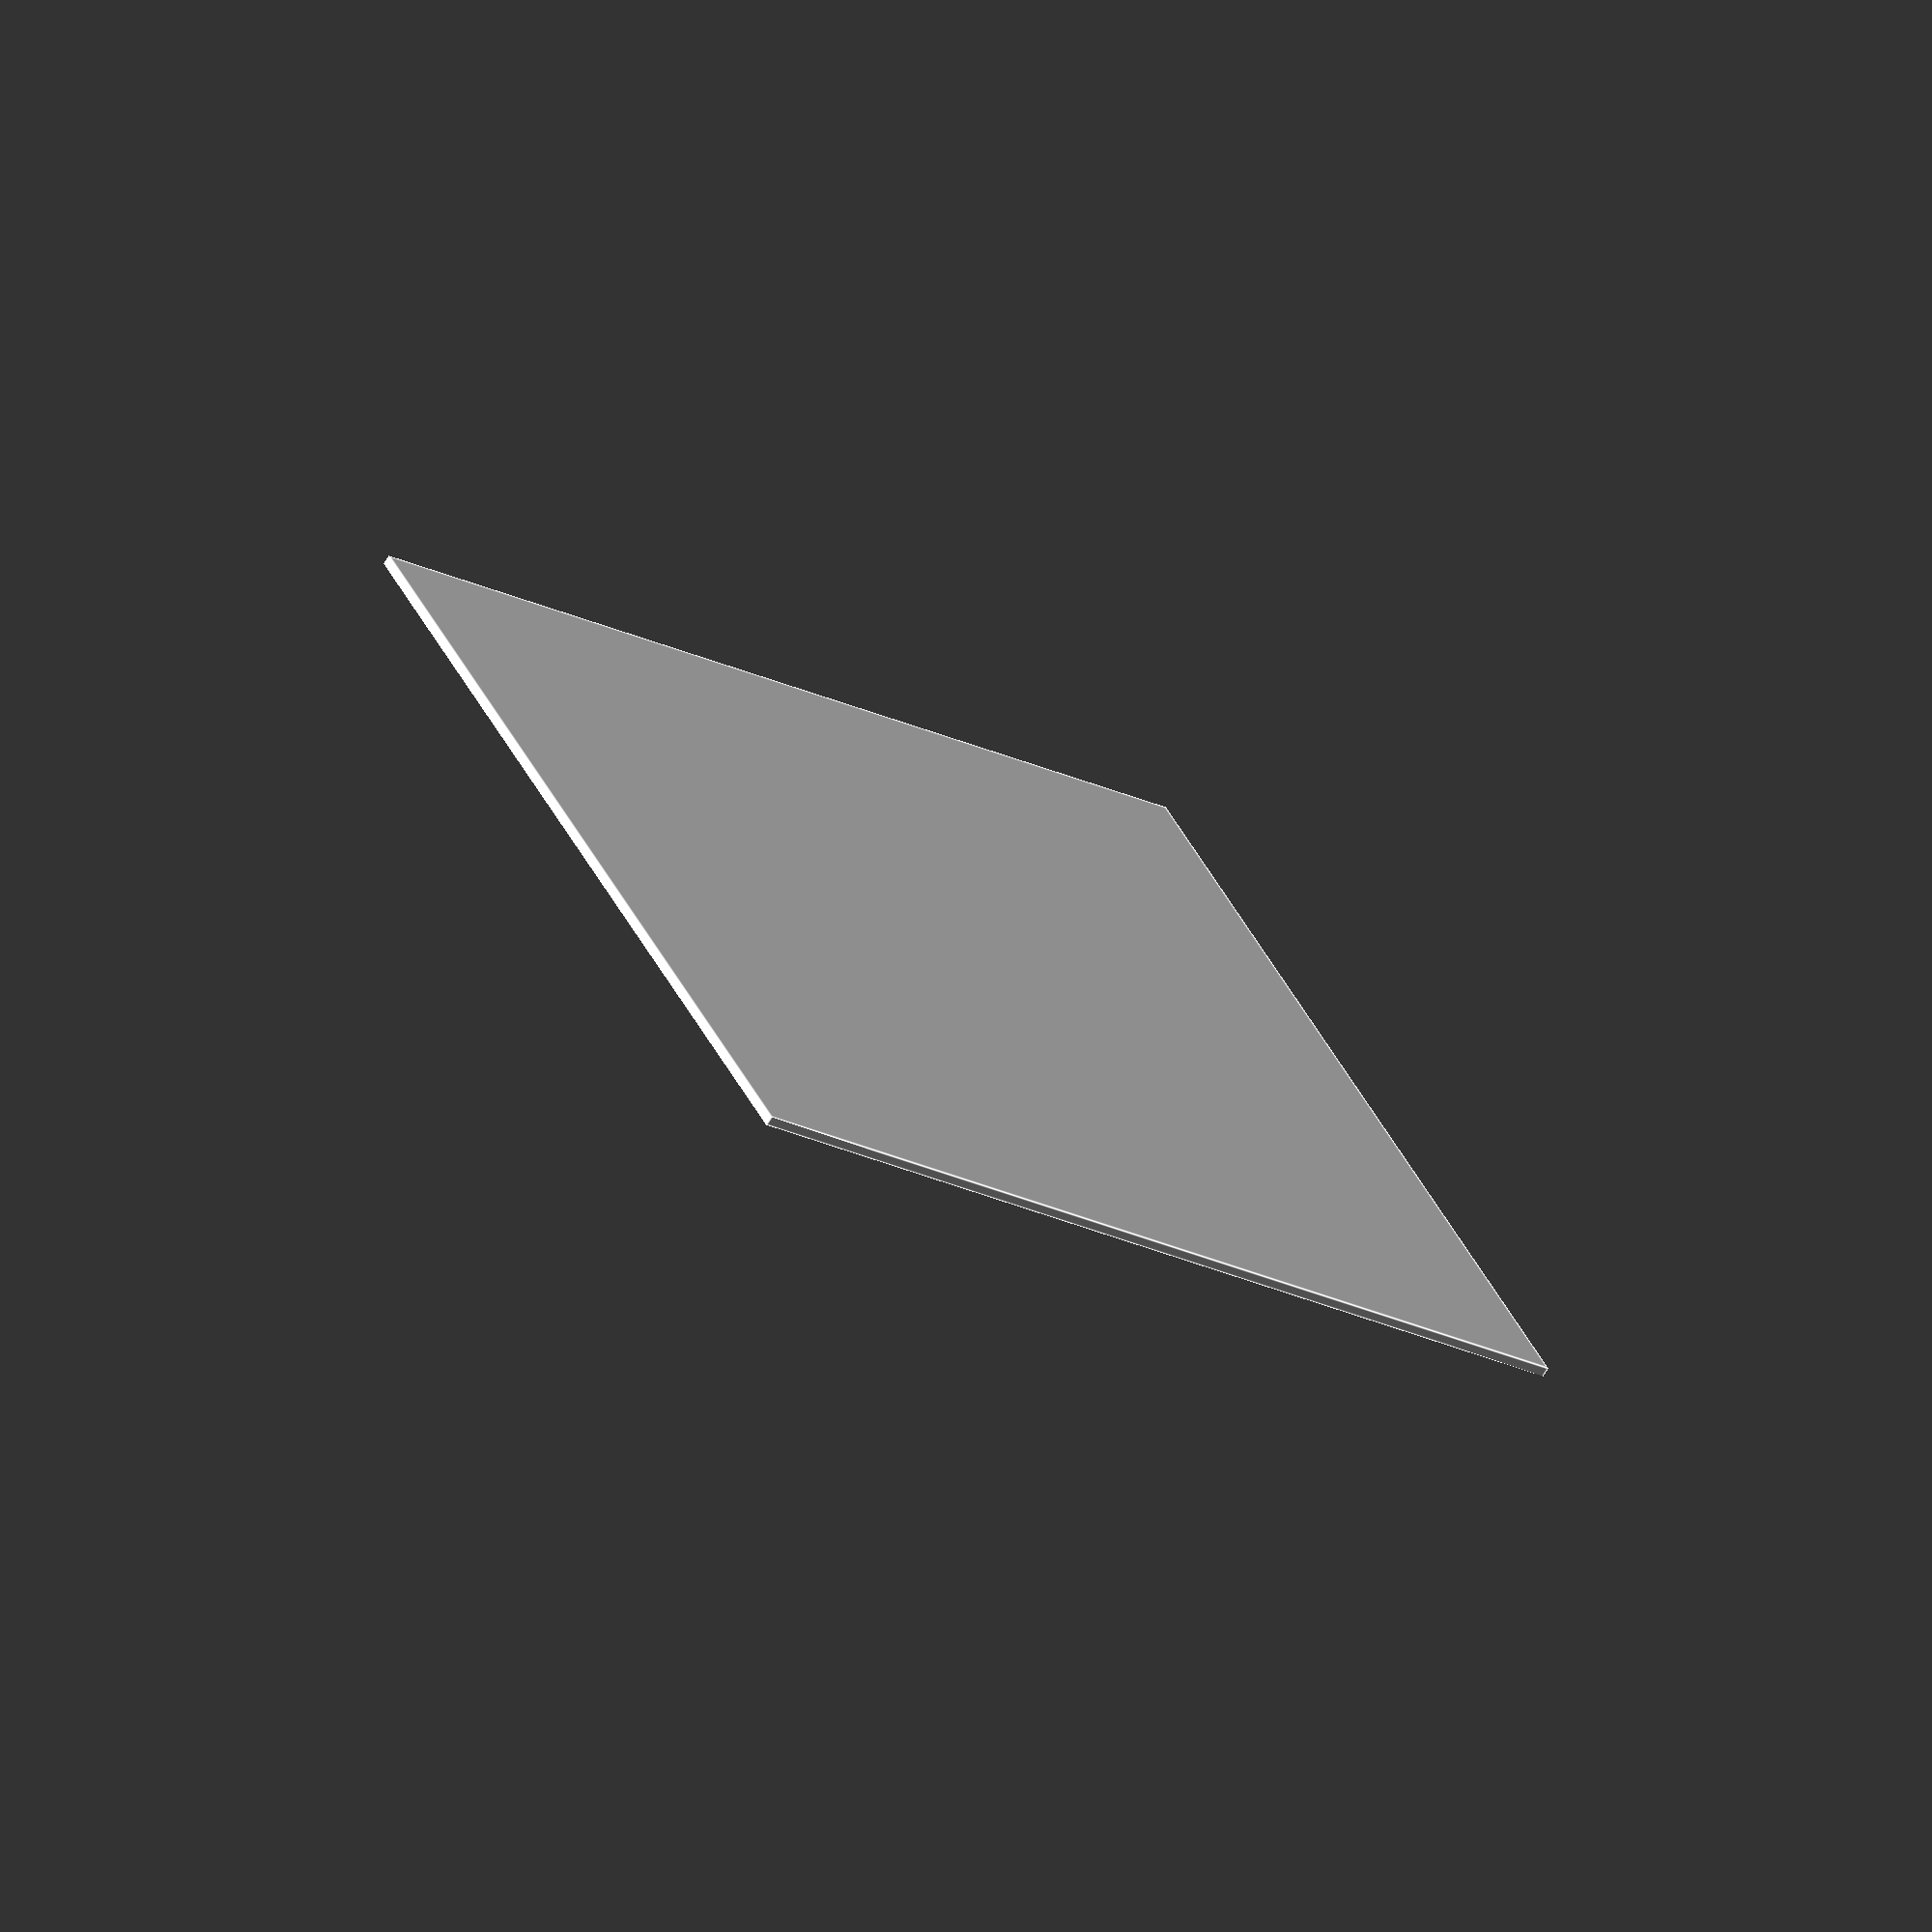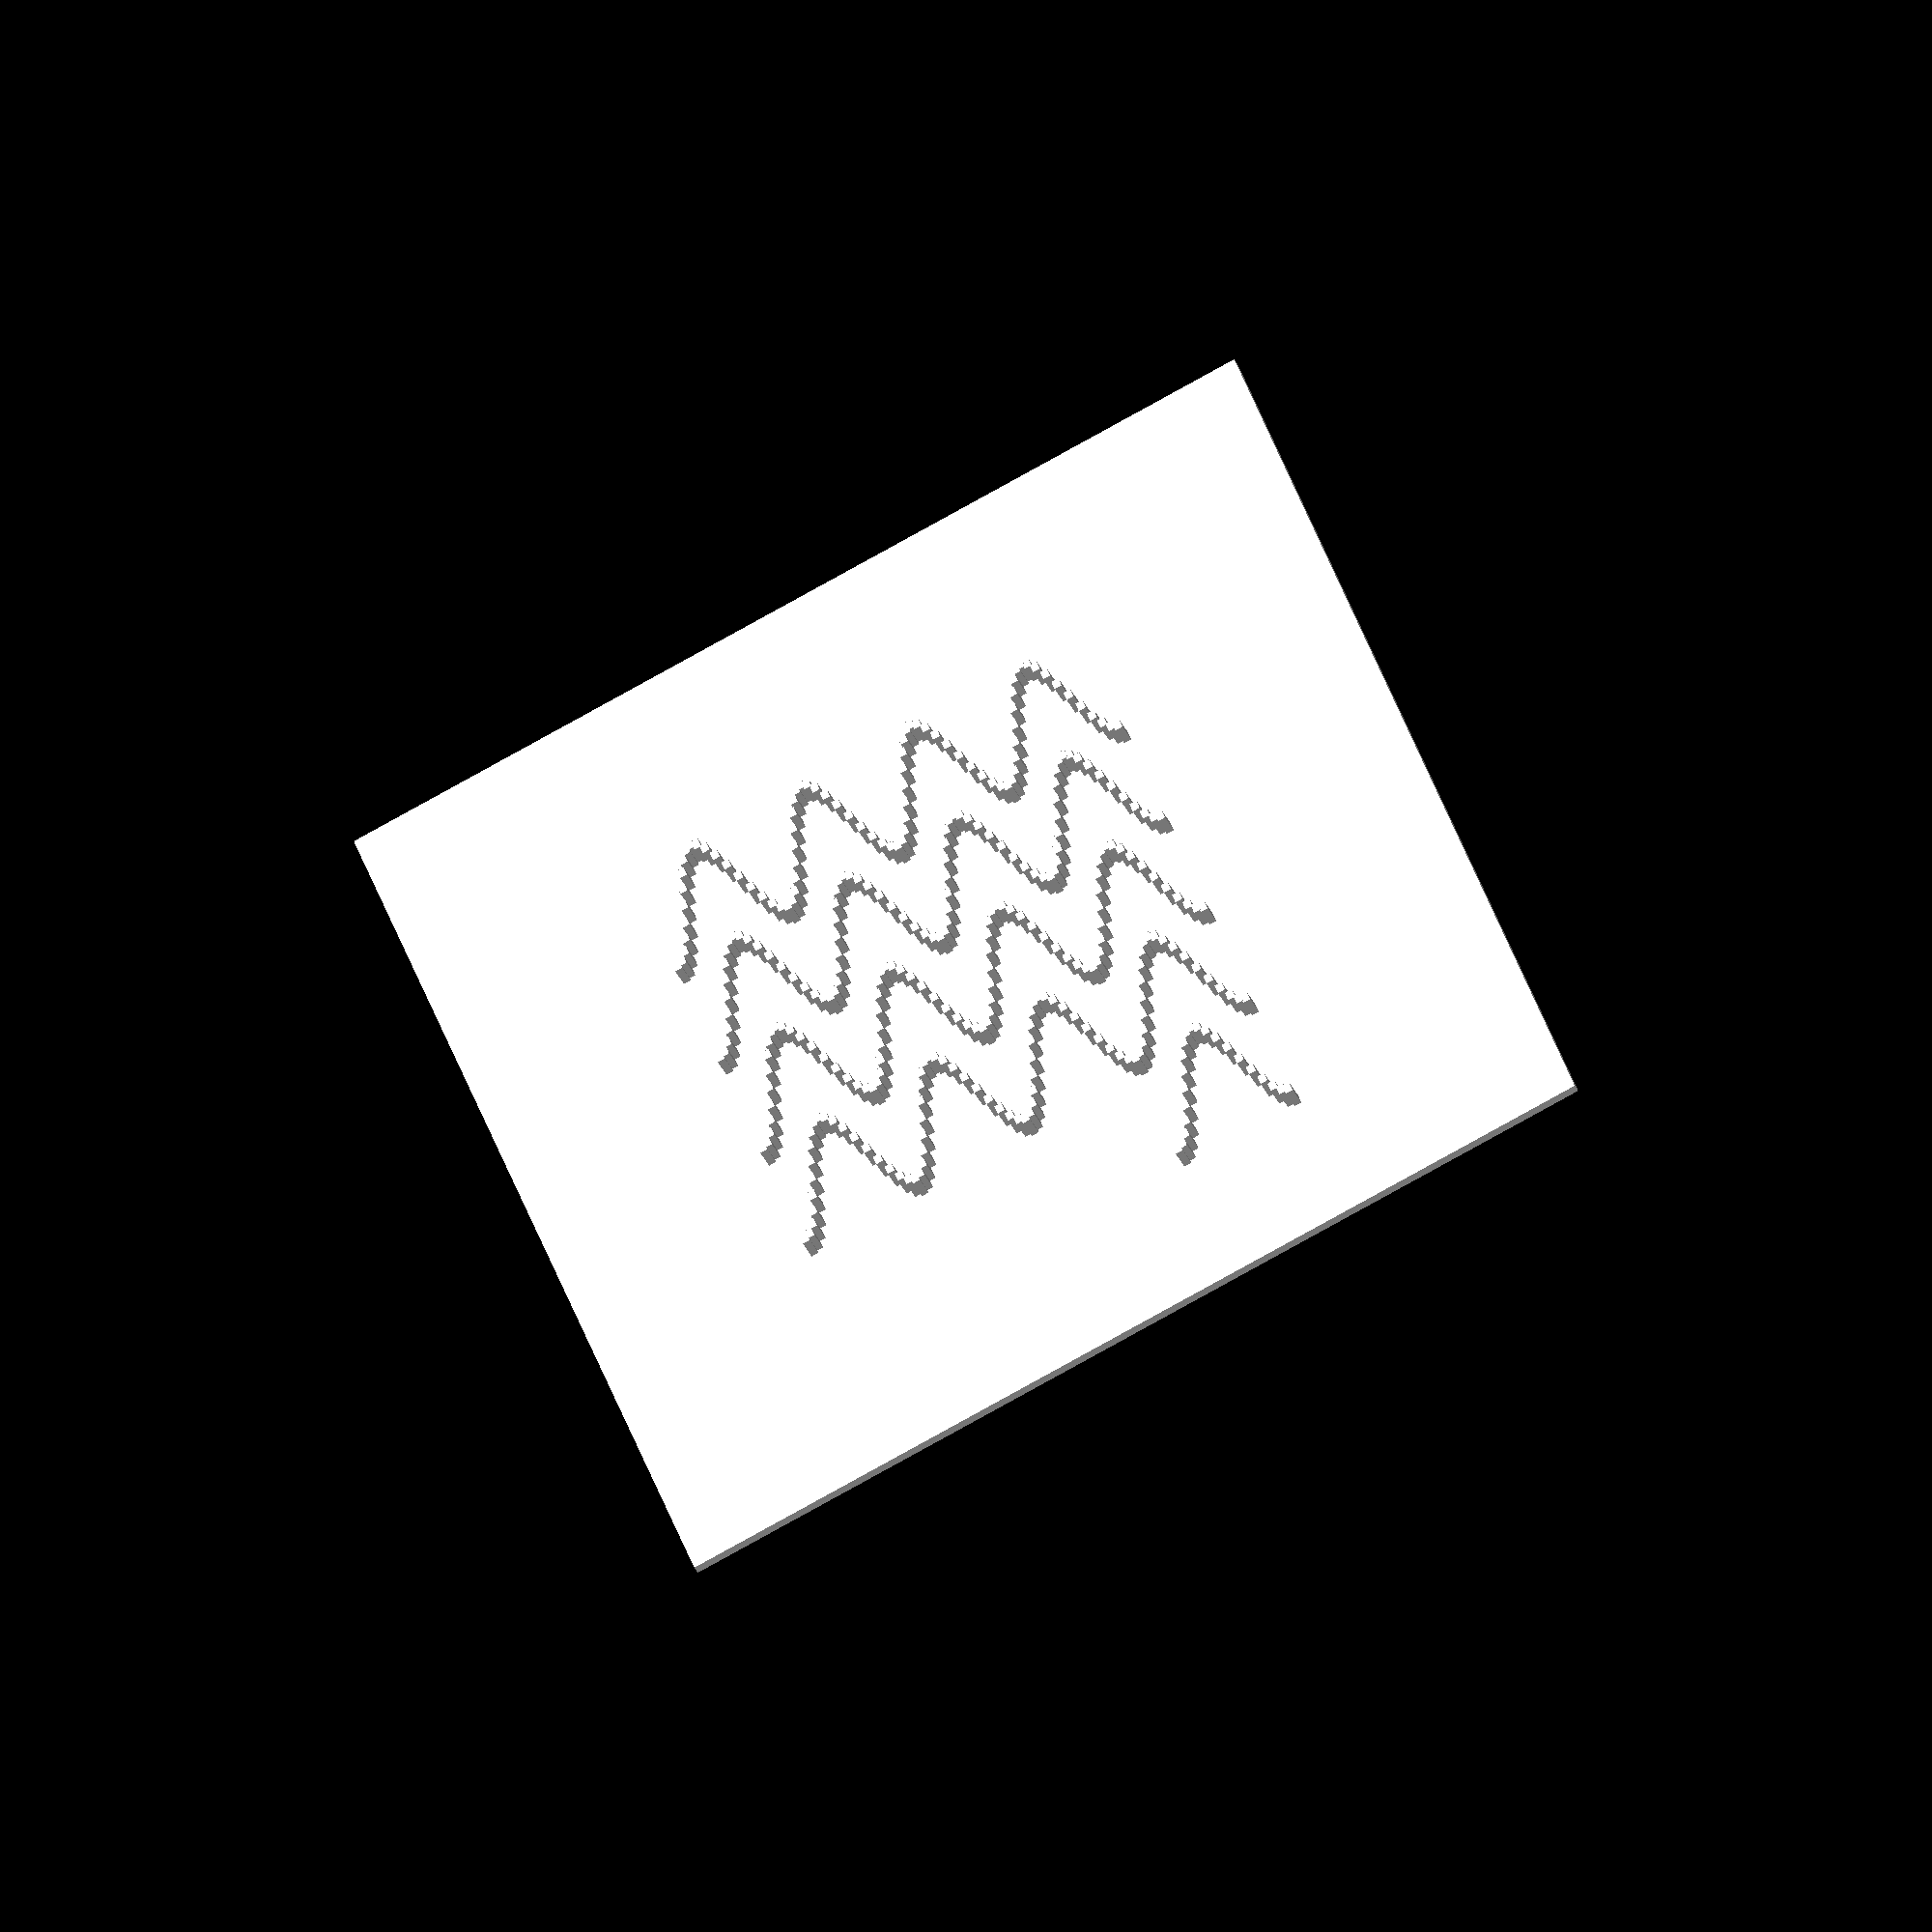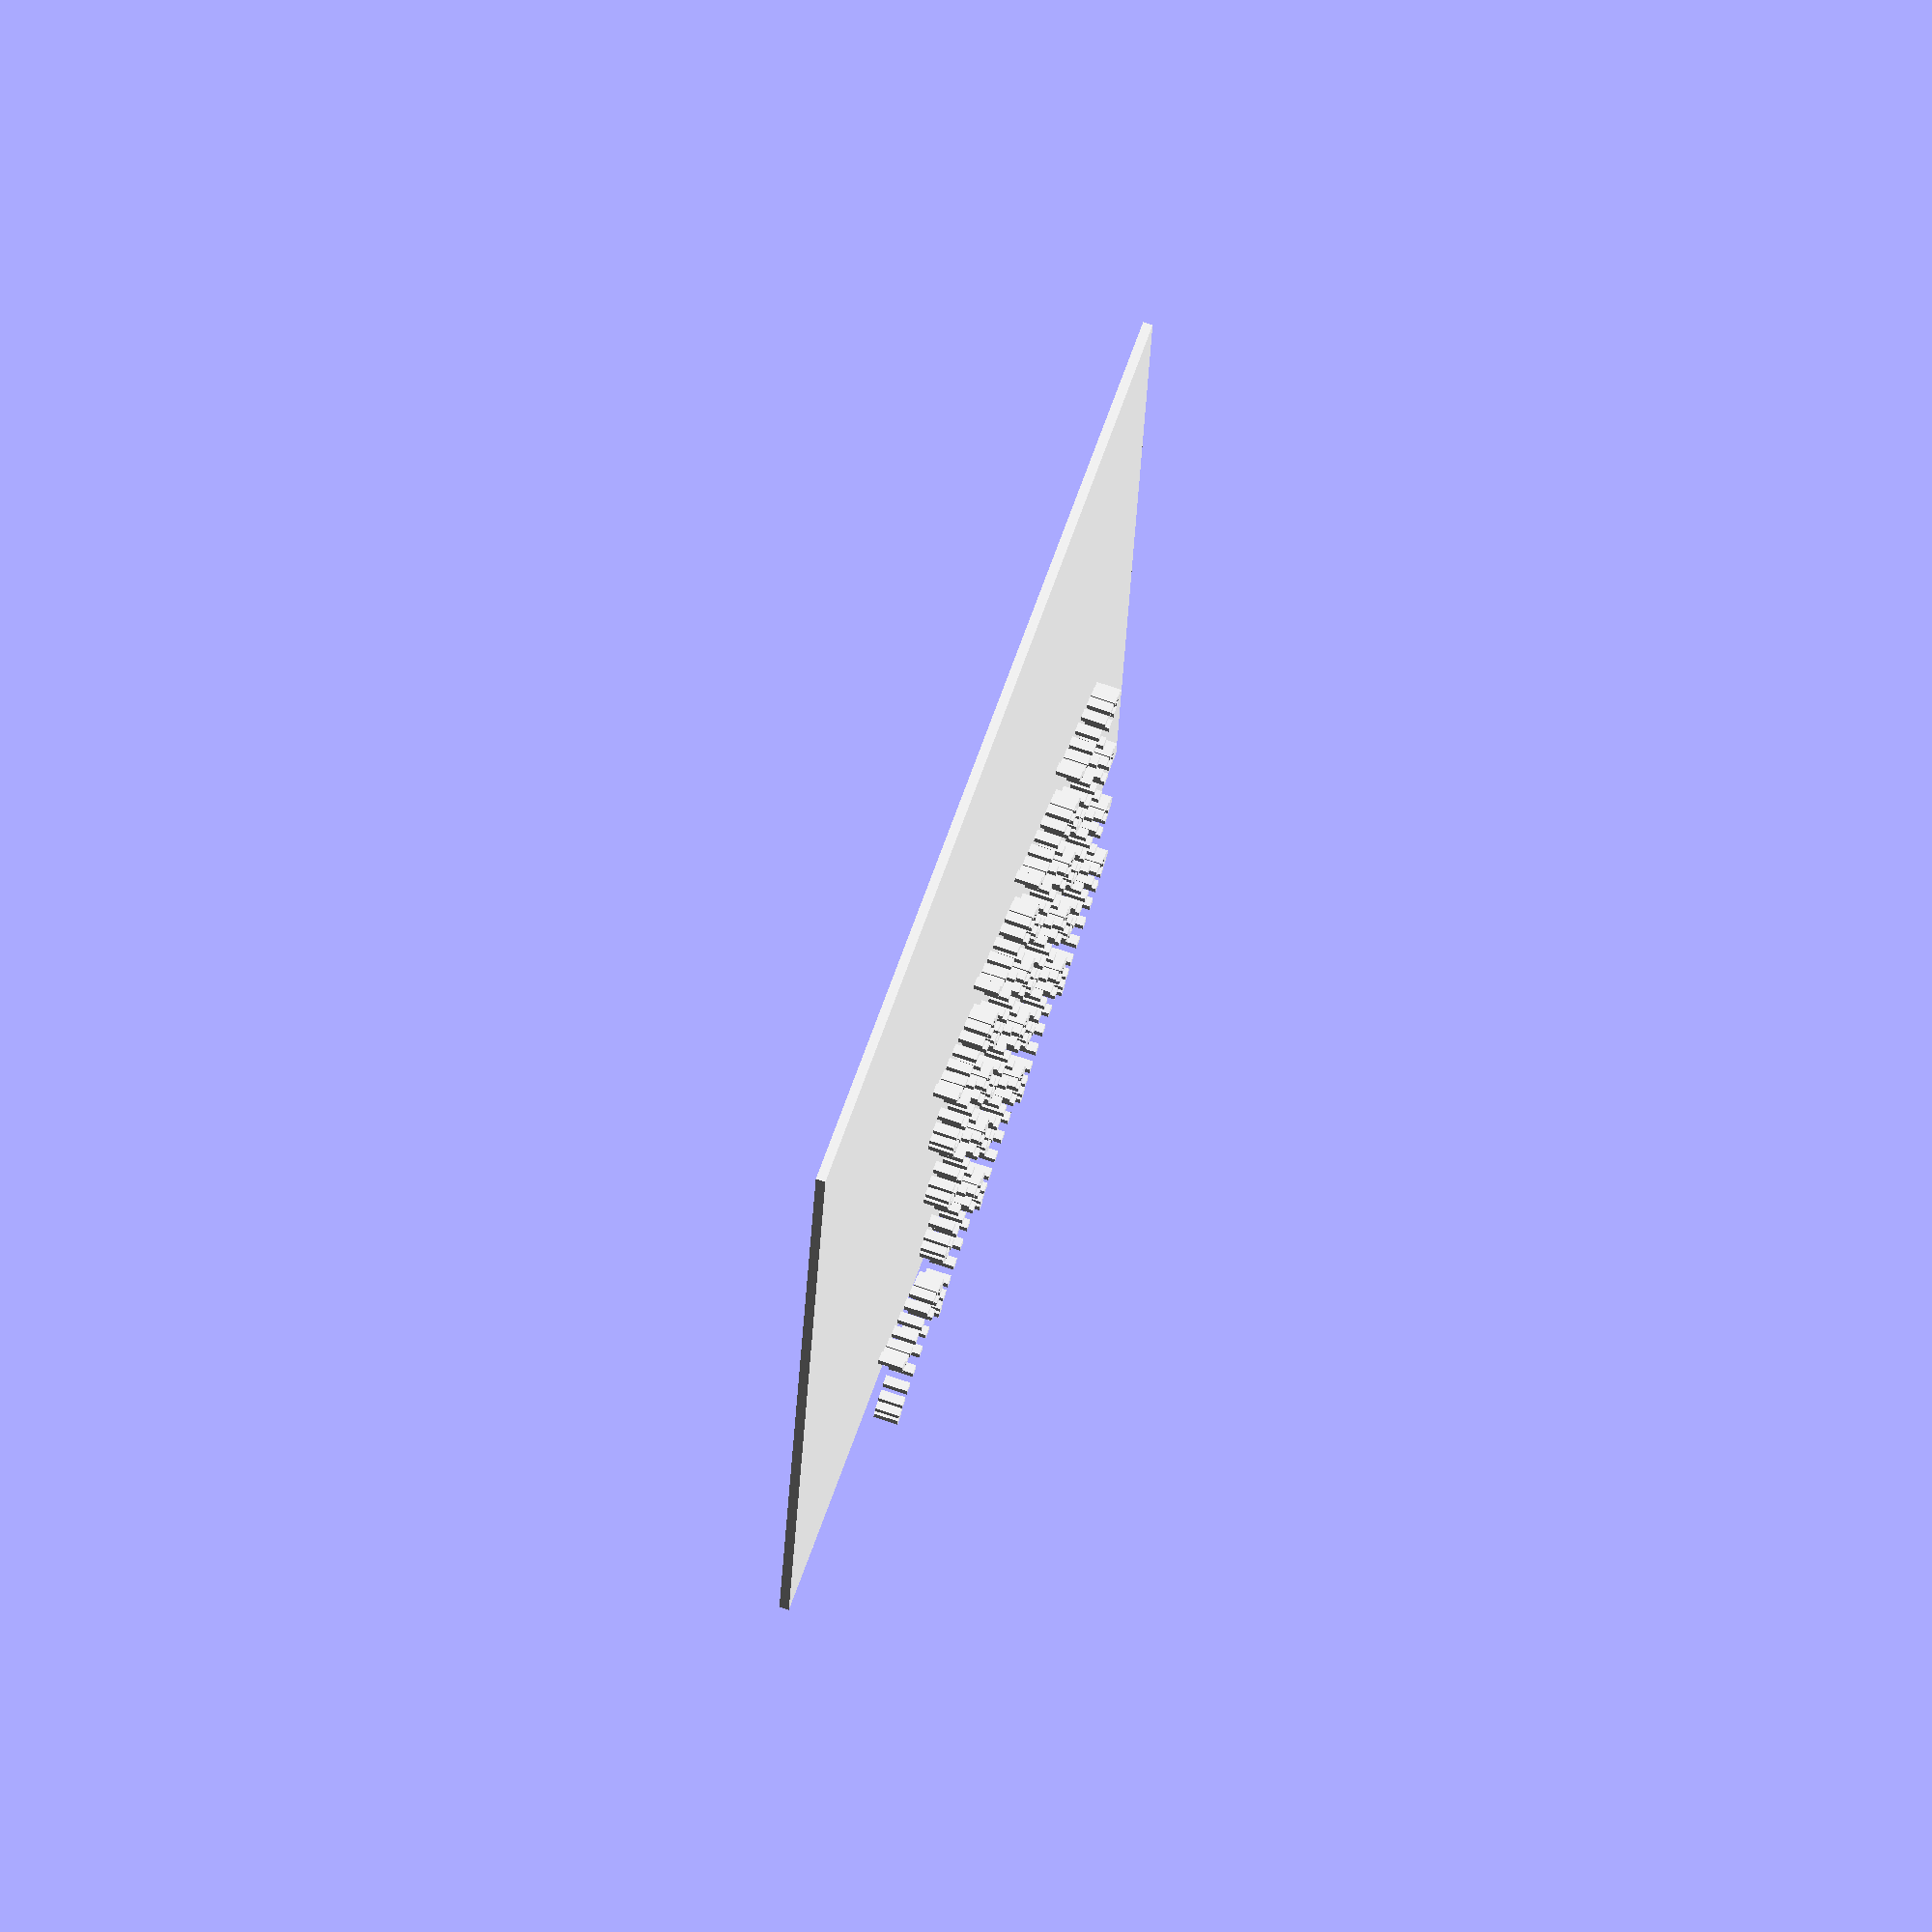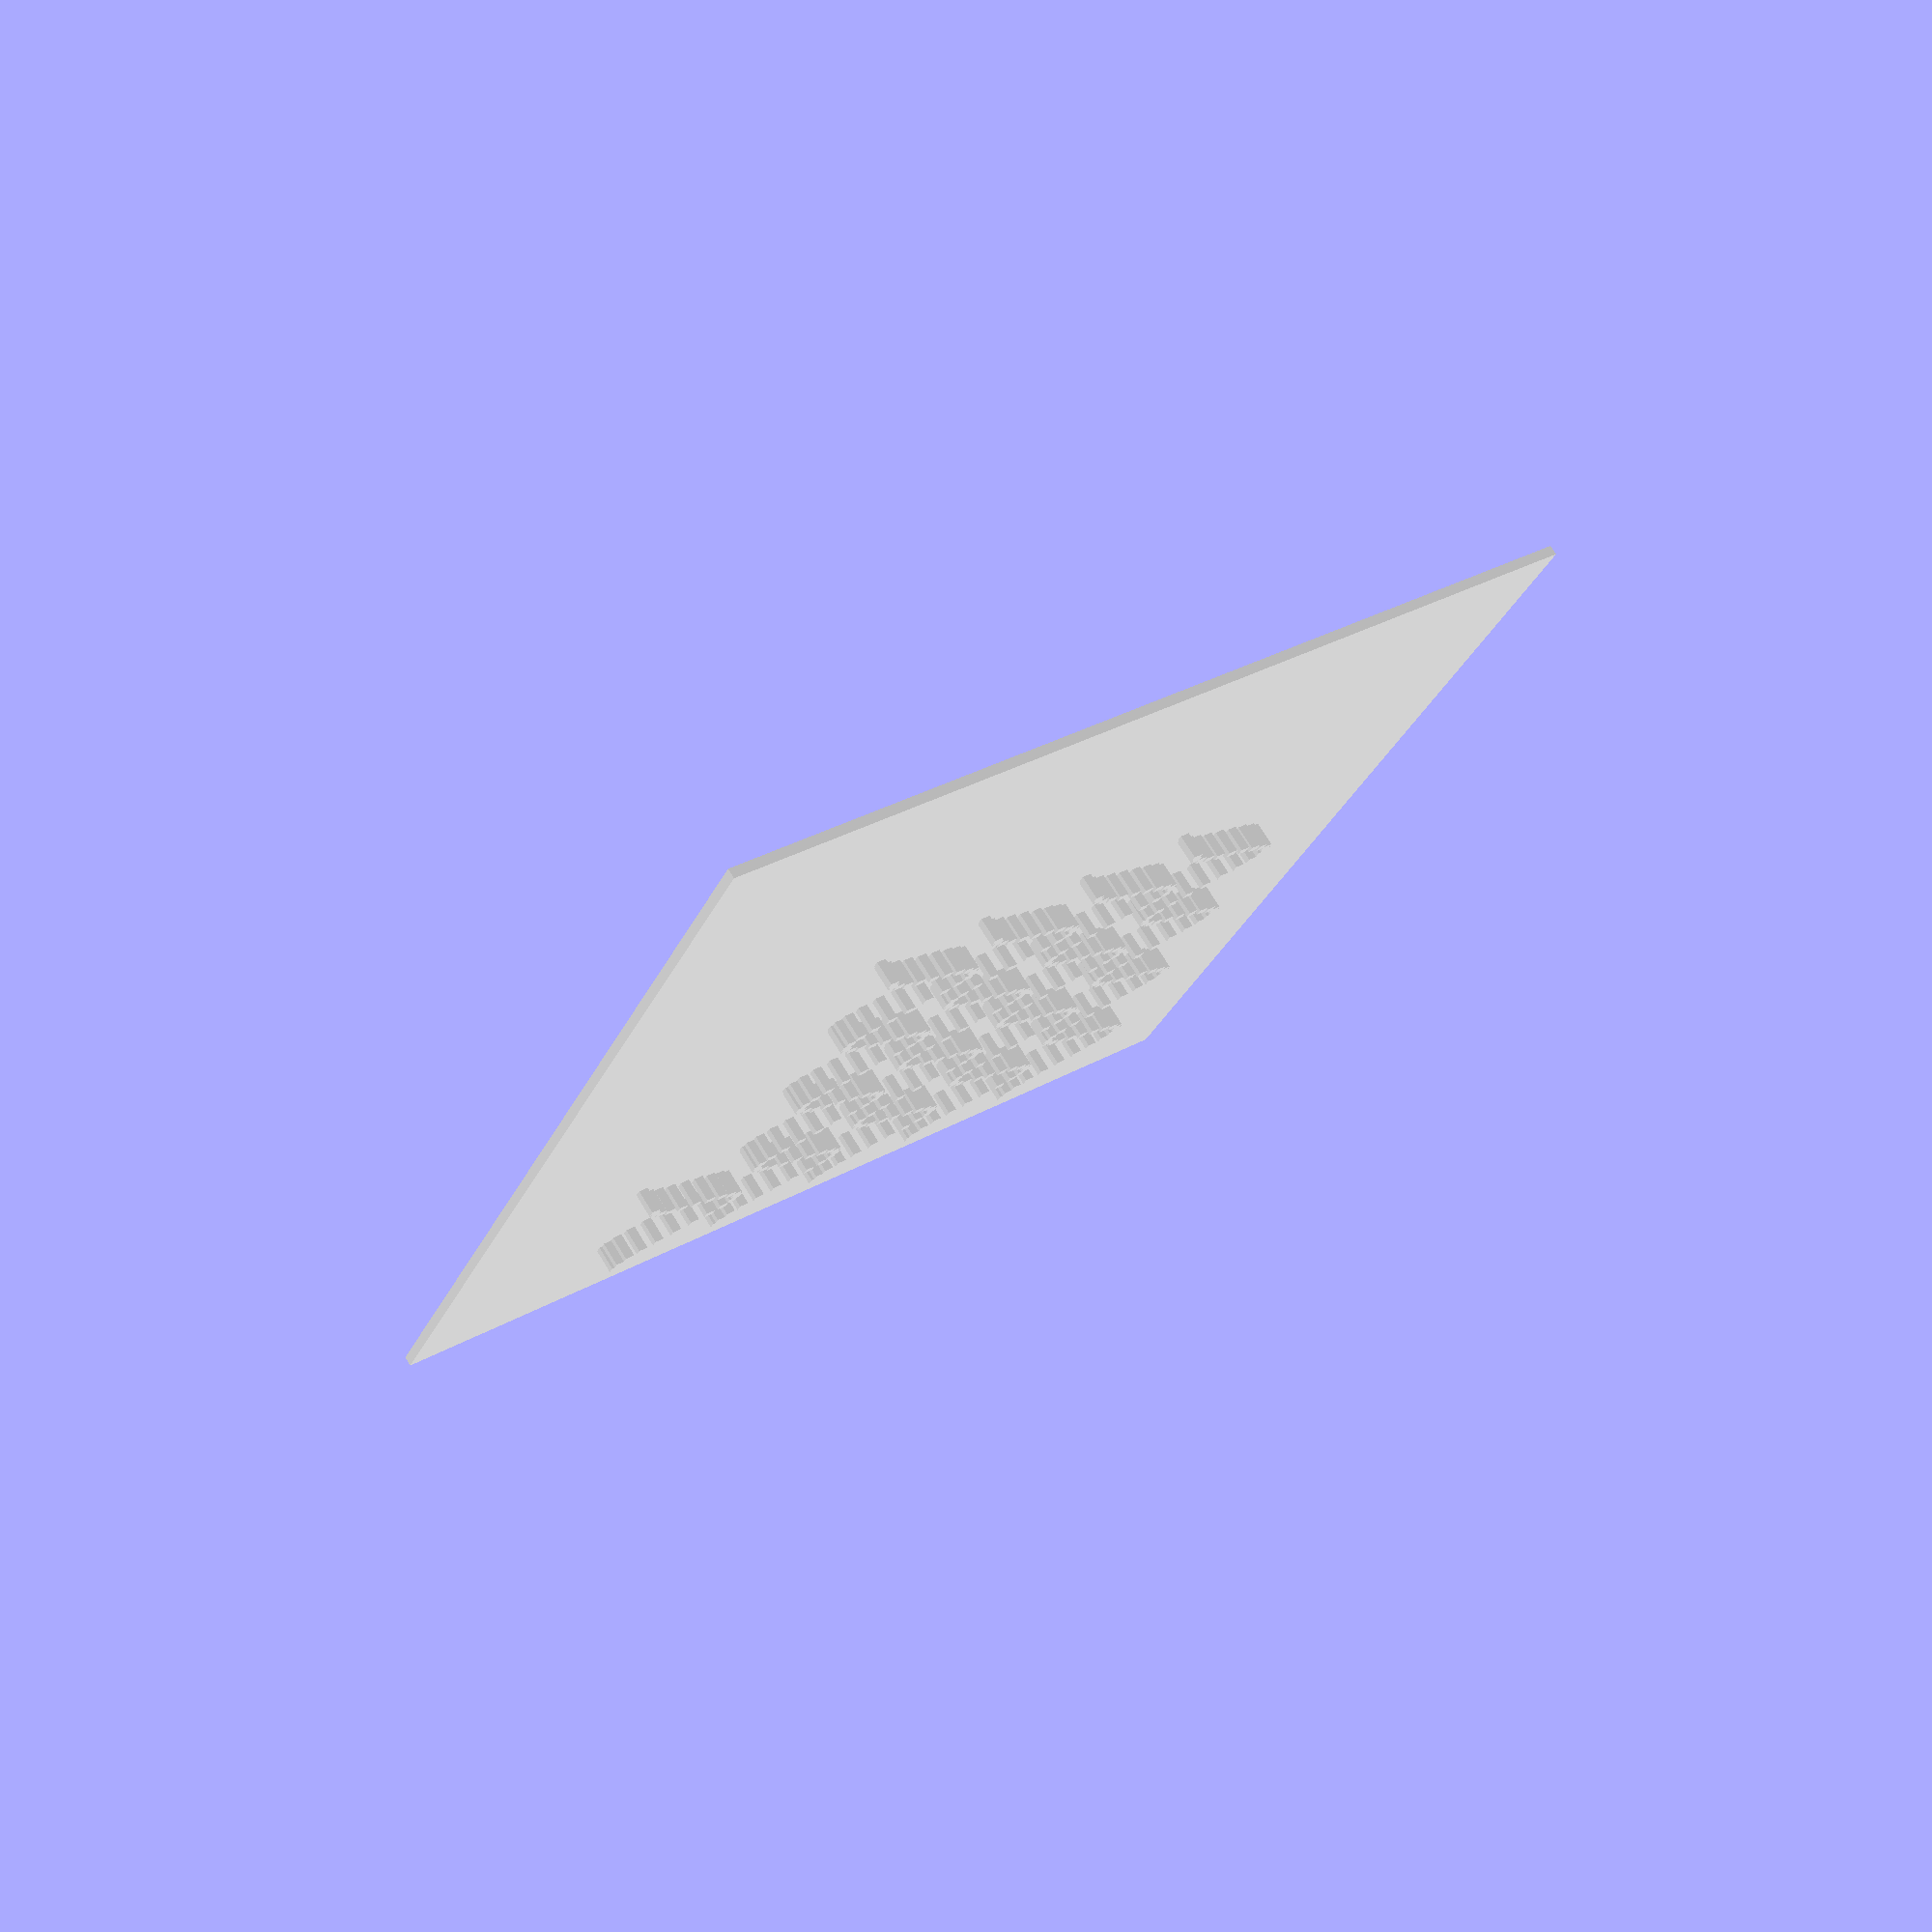
<openscad>
//  OpenScad code generated from OSKAR python.
//  OSKAR Compiler written by Bryce Summers for Larry Cuba
//  Compiled on June 11, 2017
$fn=130;
$vpr = [0, 0, 0];   // vpr system variable
$vpd = 6.0;         // vpd system variable
$vpt = [0, 0, 0];   // vpt system variable


function modulo(dividend, divisor) =
   dividend % divisor;

// return 0, divisor, 2*divisor, etc based on which interval x is in.
function step(x, divisor) = 
    floor(x/divisor)*divisor;

function myTY1(x, time) = 
   cos((x*360)+(time*360));

module floor()
{
   Global_t = $t;
   steps = 1;
   step_size = 1.0/steps;
   // Iteration from 0 to 1 in 1 equal steps.
   for (i=[0:step_size:1])
   {
      translate([-.5, -.5, -.05])
      scale([2, 2, .02])
      color([1, 1, 1, 1])
      cube();
   }
}
module funplot(TYfunction)
{
   Global_t = $t;
   steps = 20;
   step_size = 1.0/steps;
   // Iteration from 0 to 1 in 20 equal steps.
   for (i=[0:step_size:1])
   {
      translate([0, .5, 0])
      scale([1, .5, 1])
      translate([i, TYfunction ( i , Global_t ), .05])
      scale([.5, 4, 5])
      scale([.125, .04, .01])
      color([1, 1, 1, 1])
      cube();
   }
}
module cosine()
{
   funplot_myTY1();
}
module funplot_myTY1()
{
   Global_t = $t;
   steps = 20;
   step_size = 1.0/steps;
   // Iteration from 0 to 1 in 20 equal steps.
   for (i=[0:step_size:1])
   {
      translate([0, .5, 0])
      scale([1, .5, 1])
      translate([i, myTY1 ( i , Global_t ), .05])
      scale([.5, 4, 5])
      scale([.125, .04, .01])
      color([1, 1, 1, 1])
      cube();
   }
}
module MakeArray(base=cube, rows=4, cols=2, numpix=rows*cols)
{
   Global_t = $t;
   steps = numpix;
   step_size = 1.0/steps;
   // Iteration from 0 to 1 in numpix equal steps.
   for (i=[0:step_size:1])
   {
      translate([modulo ( i * steps , cols ) / cols, step ( i * steps , cols ) / cols / cols, 0])
      scale([1 / cols, 1 / rows, 1])
      color([1, 1, 1, 1])
      base();
   }
}
module wallpaper()
{
   MakeArray_cosine(4, 4, 16);
}
module MakeArray_cosine( rows=4,  cols=2,  numpix=rows*cols)
{
   Global_t = $t;
   steps = numpix;
   step_size = 1.0/steps;
   // Iteration from 0 to 1 in numpix equal steps.
   for (i=[0:step_size:1])
   {
      translate([modulo ( i * steps , cols ) / cols, step ( i * steps , cols ) / cols / cols, 0])
      scale([1 / cols, 1 / rows, 1])
      color([1, 1, 1, 1])
      cosine();
   }
}
module draw()
{
      wallpaper();
      floor();
}

// Draw the root module.
translate([0, 0, 0])rotate([-58,-20, -15]) //set POV
draw();
</openscad>
<views>
elev=174.1 azim=15.6 roll=92.7 proj=o view=edges
elev=99.9 azim=175.0 roll=47.9 proj=o view=wireframe
elev=87.1 azim=95.2 roll=312.1 proj=o view=wireframe
elev=338.0 azim=217.4 roll=267.4 proj=p view=wireframe
</views>
